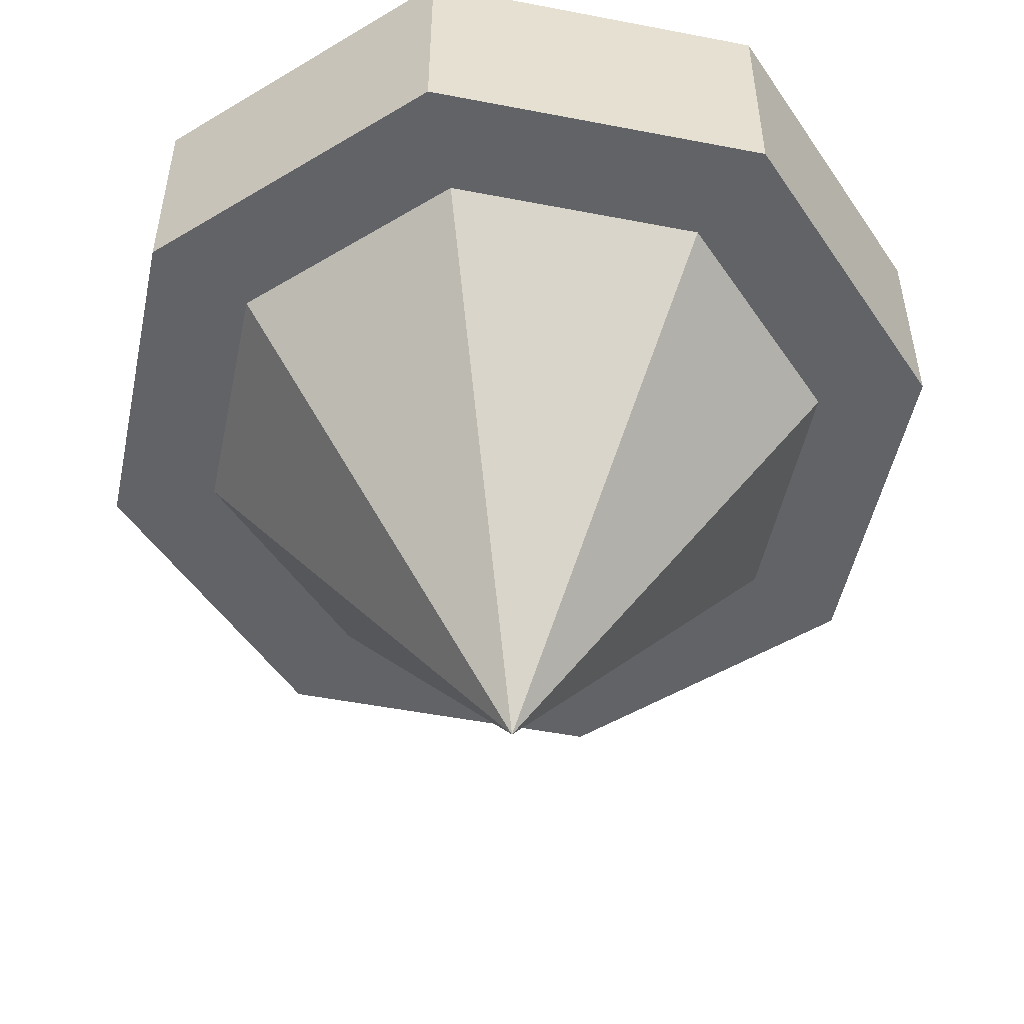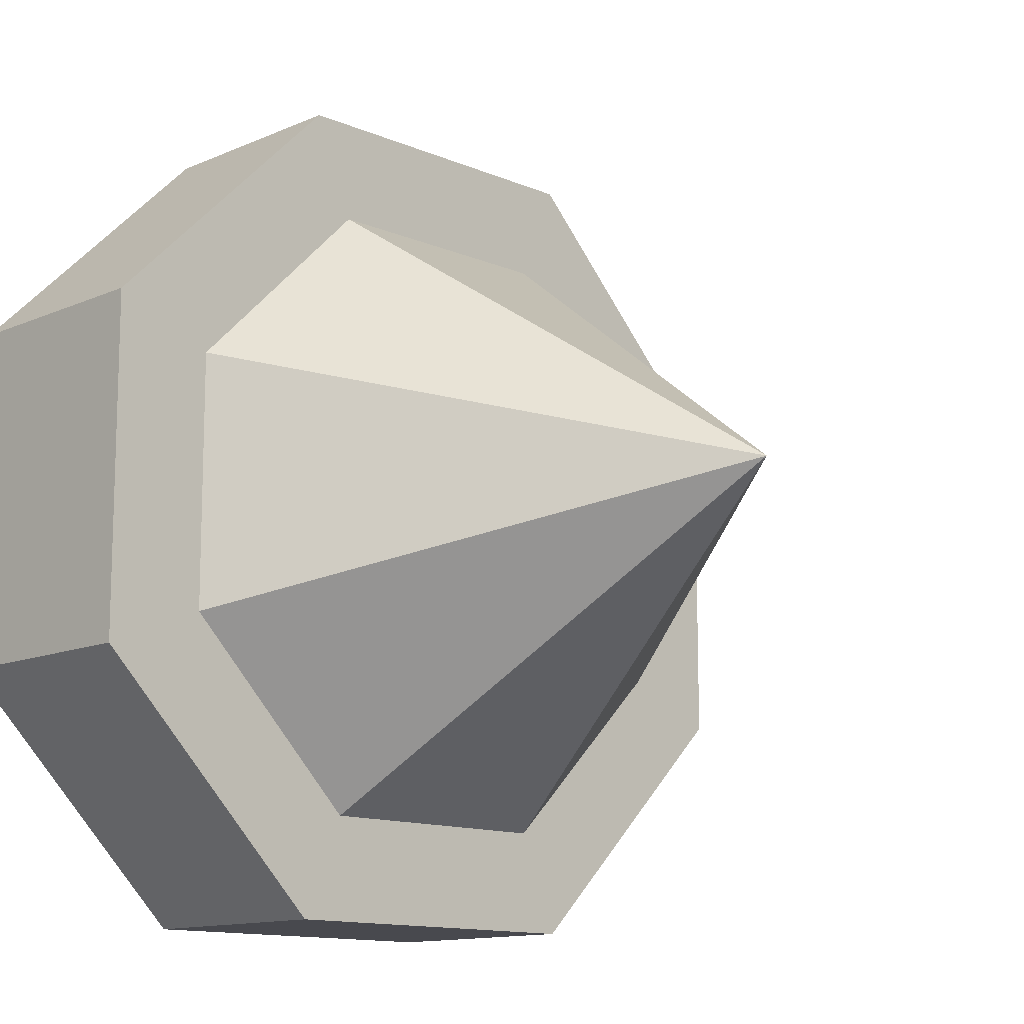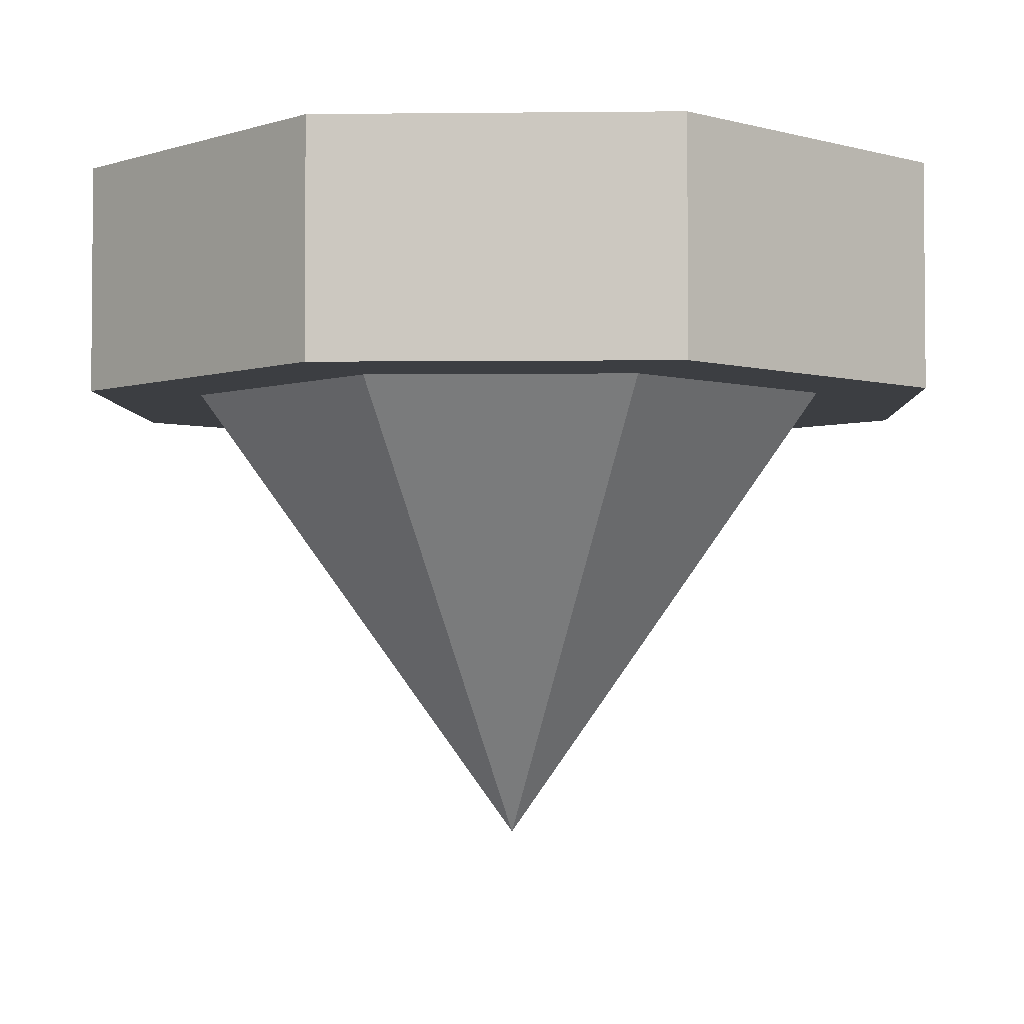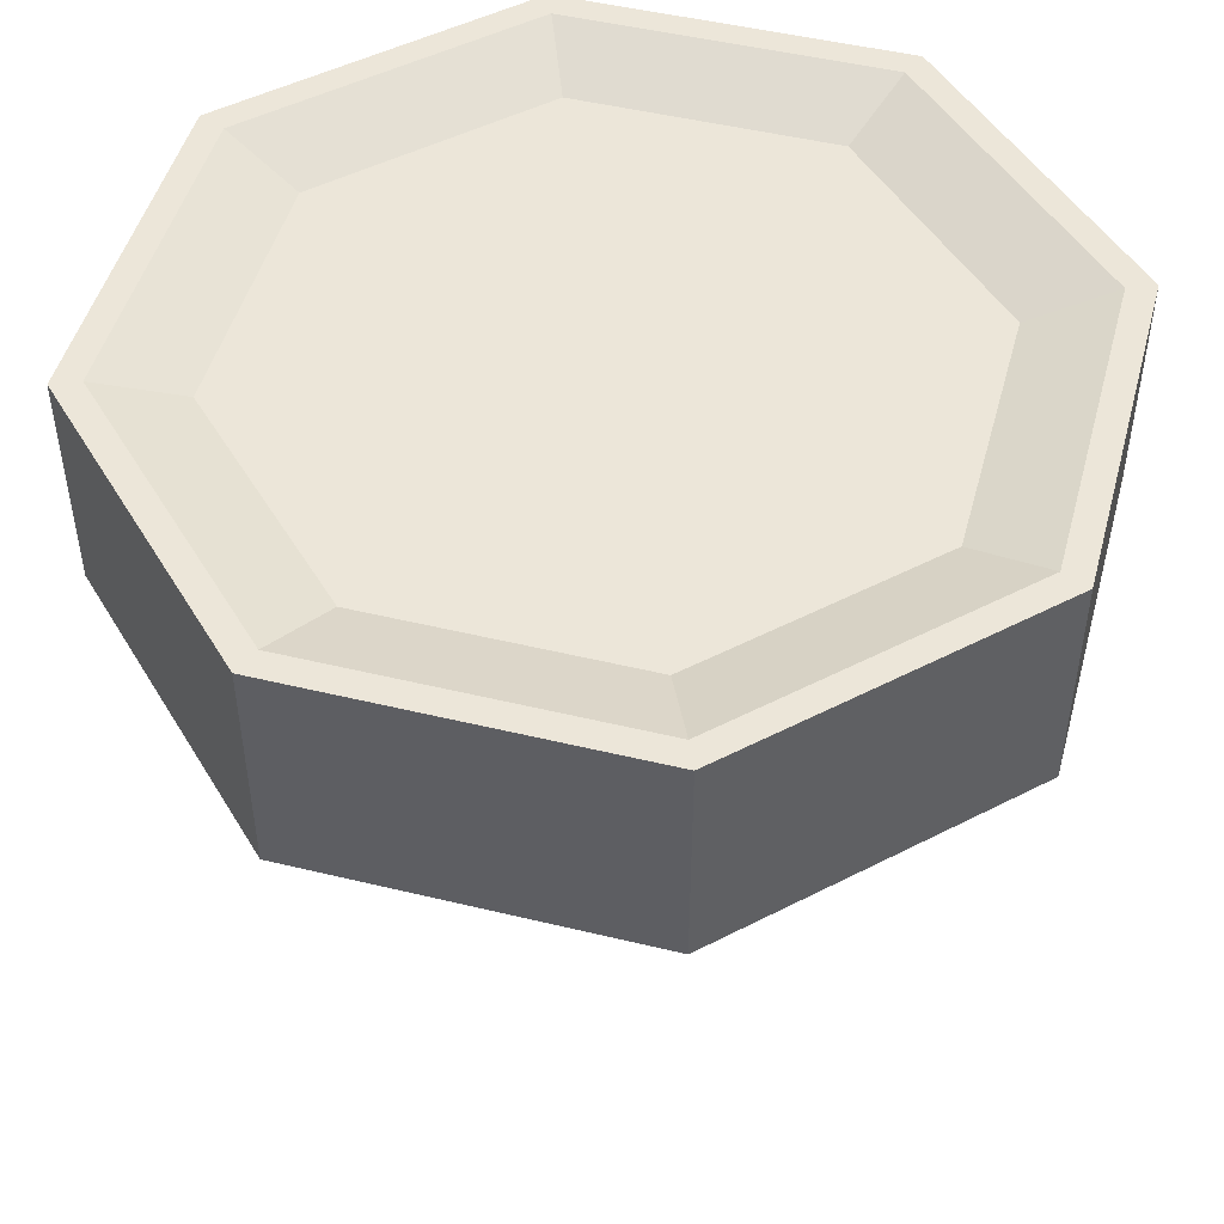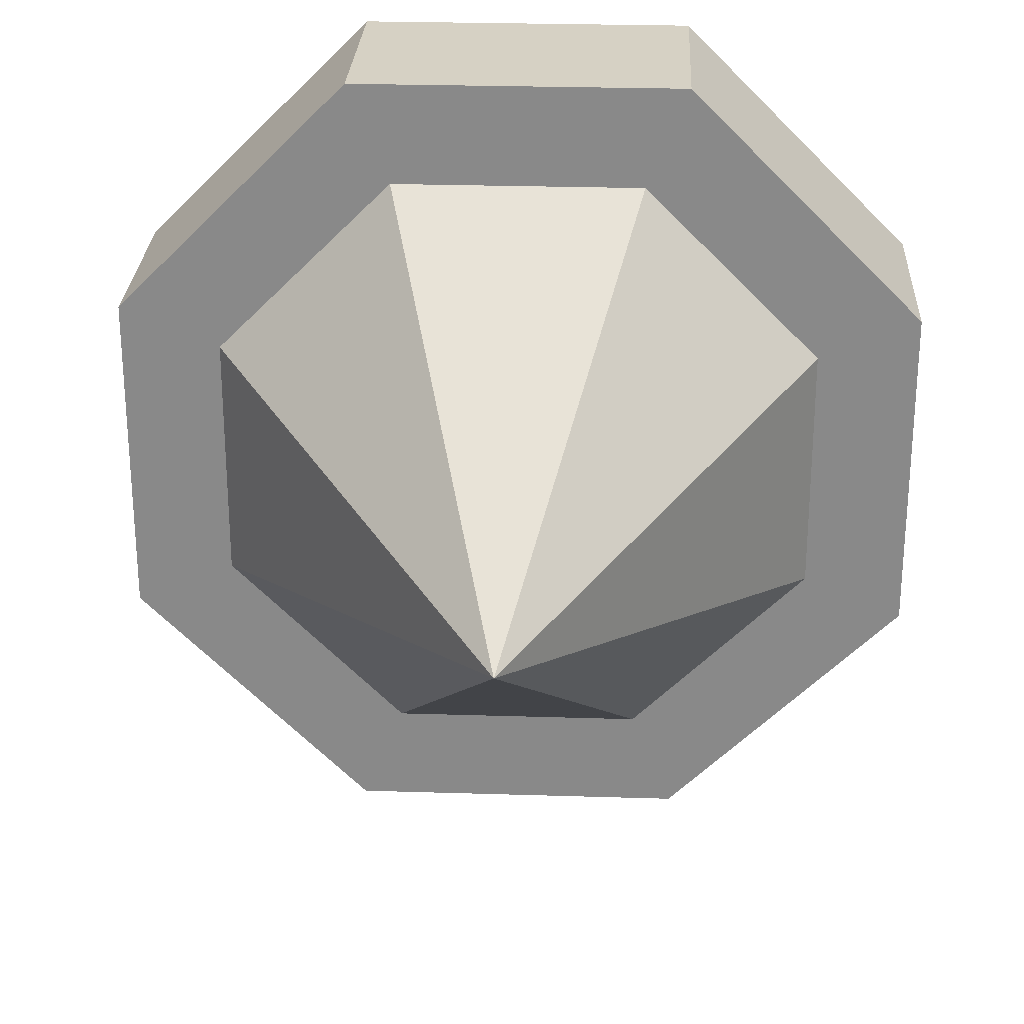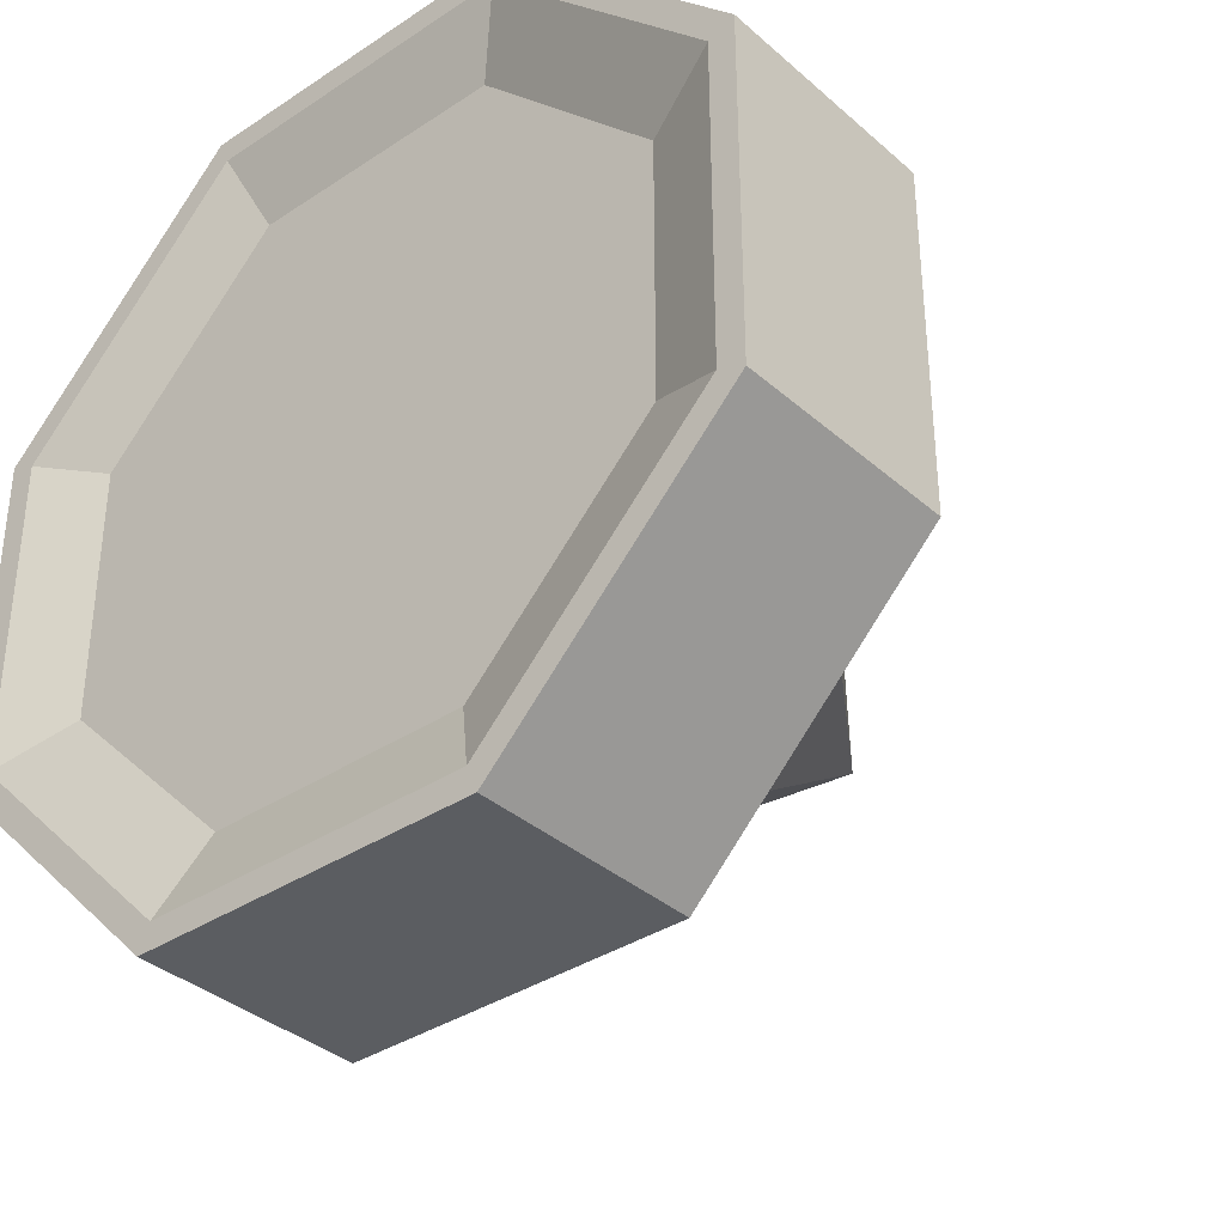
<metadata>
{"format":"obj","ext":"obj","renderer":"f3d","projection":"perspective","resolution":1024,"background":"white","views":[{"elev":-50.9,"azim":-101.9,"up":"+Y"},{"elev":-12.7,"azim":-44.8,"up":"+Z"},{"elev":-3.2,"azim":-133.0,"up":"+Y"},{"elev":48.6,"azim":150.1,"up":"+Y"},{"elev":26.6,"azim":2.8,"up":"+Z"},{"elev":-35.8,"azim":-138.9,"up":"+Z"}]}
</metadata>
<code>
o craftingtable
v 0.9546 0.9535 0.3117
v 0.9546 0.9535 0.6884
v 0.9546 0.7689 0.6884
v 0.9546 0.7689 0.3117
v 0.6883 0.9535 0.04536
v 0.6883 0.7689 0.04536
v 0.3116 0.9535 0.04536
v 0.3116 0.7689 0.04536
v 0.04531 0.9537 0.3117
v 0.04531 0.7689 0.3117
v 0.04531 0.9537 0.6884
v 0.04531 0.7689 0.6884
v 0.3116 0.9535 0.9547
v 0.3116 0.7689 0.9547
v 0.6883 0.9535 0.9547
v 0.6883 0.7689 0.9547
v 0.8409 0.7382 0.6413
v 0.8409 0.7382 0.3588
v 0.9262 0.7382 0.3235
v 0.9262 0.7382 0.6766
v 0.6412 0.7382 0.159
v 0.6765 0.7382 0.07376
v 0.3587 0.7382 0.159
v 0.3234 0.7382 0.07376
v 0.1589 0.7382 0.3588
v 0.07371 0.7382 0.3235
v 0.1589 0.7382 0.6413
v 0.07371 0.7382 0.6766
v 0.3587 0.7382 0.841
v 0.3234 0.7382 0.9263
v 0.6412 0.7382 0.841
v 0.6765 0.7382 0.9263
v 0.4999 0.2461 0.5
v 0.8413 0.9537 0.3588
v 0.8413 0.9537 0.6413
v 0.9262 0.9843 0.6766
v 0.9262 0.9843 0.3235
v 0.6415 0.9537 0.159
v 0.6765 0.9843 0.07376
v 0.359 0.9537 0.159
v 0.3234 0.9843 0.07376
v 0.1593 0.9537 0.3588
v 0.07371 0.9843 0.3235
v 0.1593 0.9537 0.6413
v 0.07371 0.9843 0.6766
v 0.359 0.9537 0.841
v 0.3234 0.9843 0.9263
v 0.6415 0.9537 0.841
v 0.6765 0.9843 0.9263
v 0.9546 0.9843 0.3117
v 0.9546 0.9843 0.6884
v 0.9546 0.7382 0.6884
v 0.9546 0.7382 0.3117
v 0.6883 0.9843 0.04536
v 0.6883 0.7382 0.04536
v 0.3116 0.9843 0.04536
v 0.3116 0.7382 0.04536
v 0.04531 0.9843 0.3117
v 0.04531 0.7382 0.3117
v 0.04531 0.9843 0.6884
v 0.04531 0.7382 0.6884
v 0.3116 0.9843 0.9547
v 0.3116 0.7382 0.9547
v 0.6883 0.9843 0.9547
v 0.6883 0.7382 0.9547
v 0.5003 0.9537 0.5
f 1 2 3 4
f 5 1 4 6
f 7 5 6 8
f 9 7 8 10
f 11 9 10 12
f 13 11 12 14
f 15 13 14 16
f 2 15 16 3
f 17 18 19 20
f 18 21 22 19
f 21 23 24 22
f 23 25 26 24
f 25 27 28 26
f 27 29 30 28
f 29 31 32 30
f 31 17 20 32
f 34 35 36 37
f 38 34 37 39
f 40 38 39 41
f 42 40 41 43
f 44 42 43 45
f 46 44 45 47
f 48 46 47 49
f 35 48 49 36
f 50 51 2 1
f 52 53 4 3
f 54 50 1 5
f 53 55 6 4
f 56 54 5 7
f 55 57 8 6
f 58 56 7 9
f 57 59 10 8
f 60 58 9 11
f 59 61 12 10
f 62 60 11 13
f 61 63 14 12
f 64 62 13 15
f 63 65 16 14
f 51 64 15 2
f 65 52 3 16
f 51 50 37 36
f 50 54 39 37
f 54 56 41 39
f 56 58 43 41
f 58 60 45 43
f 60 62 47 45
f 62 64 49 47
f 64 51 36 49
f 53 52 20 19
f 55 53 19 22
f 57 55 22 24
f 59 57 24 26
f 61 59 26 28
f 63 61 28 30
f 65 63 30 32
f 52 65 32 20
f 18 17 33
f 18 33 21
f 21 33 23
f 23 33 25
f 25 33 27
f 27 33 29
f 29 33 31
f 31 33 17
f 35 34 66
f 48 35 66
f 46 48 66
f 44 46 66
f 42 44 66
f 40 42 66
f 38 40 66
f 34 38 66

</code>
